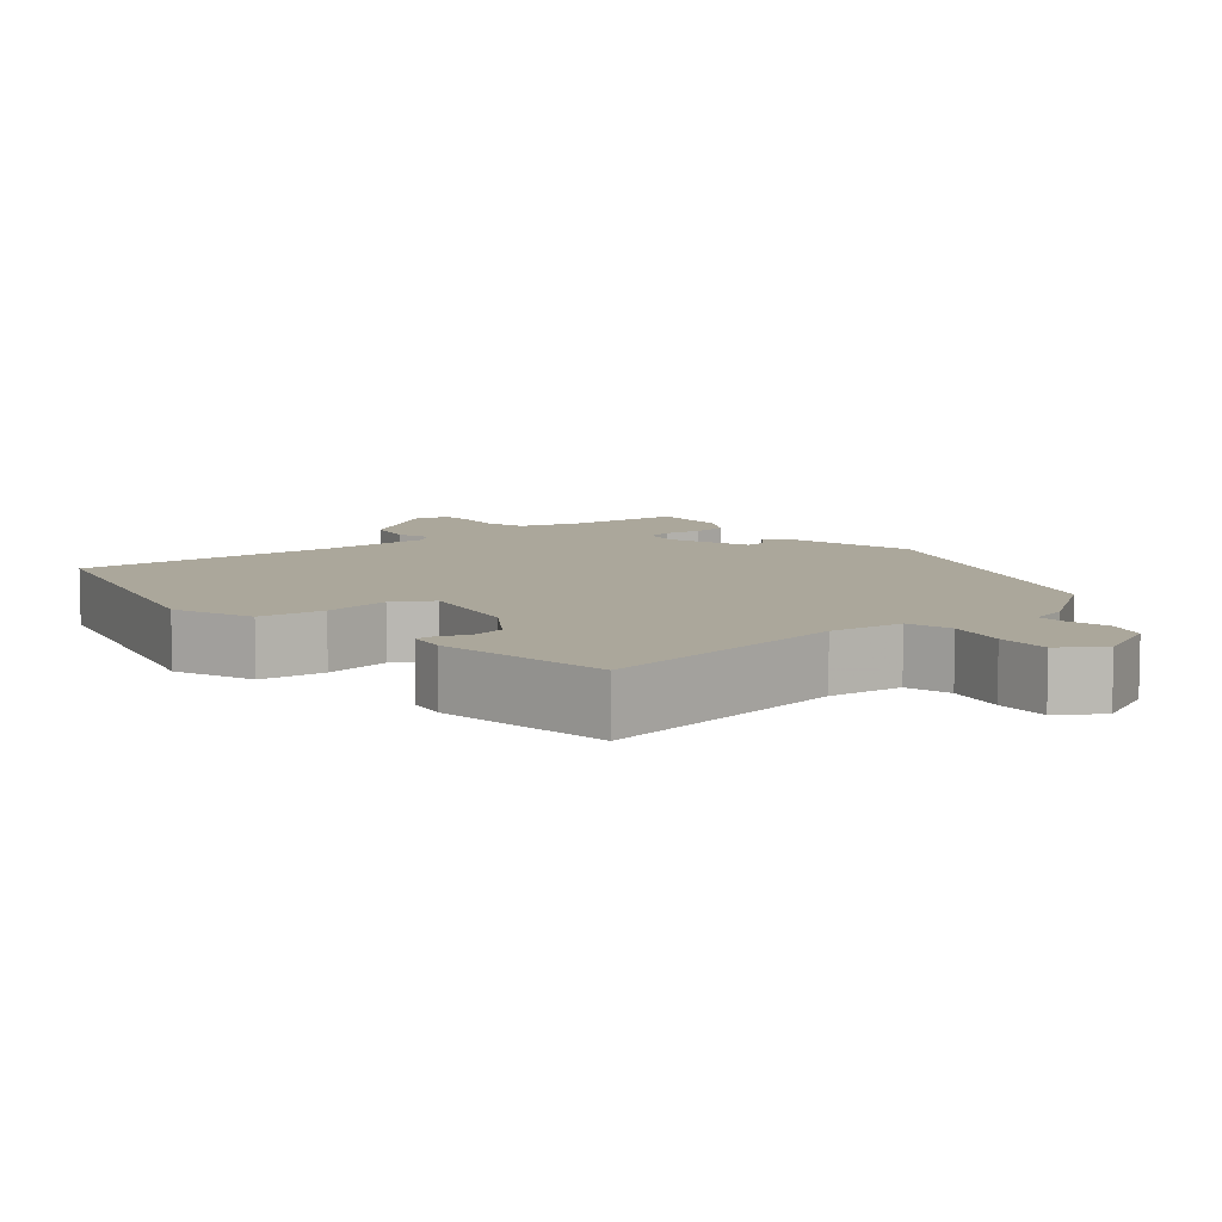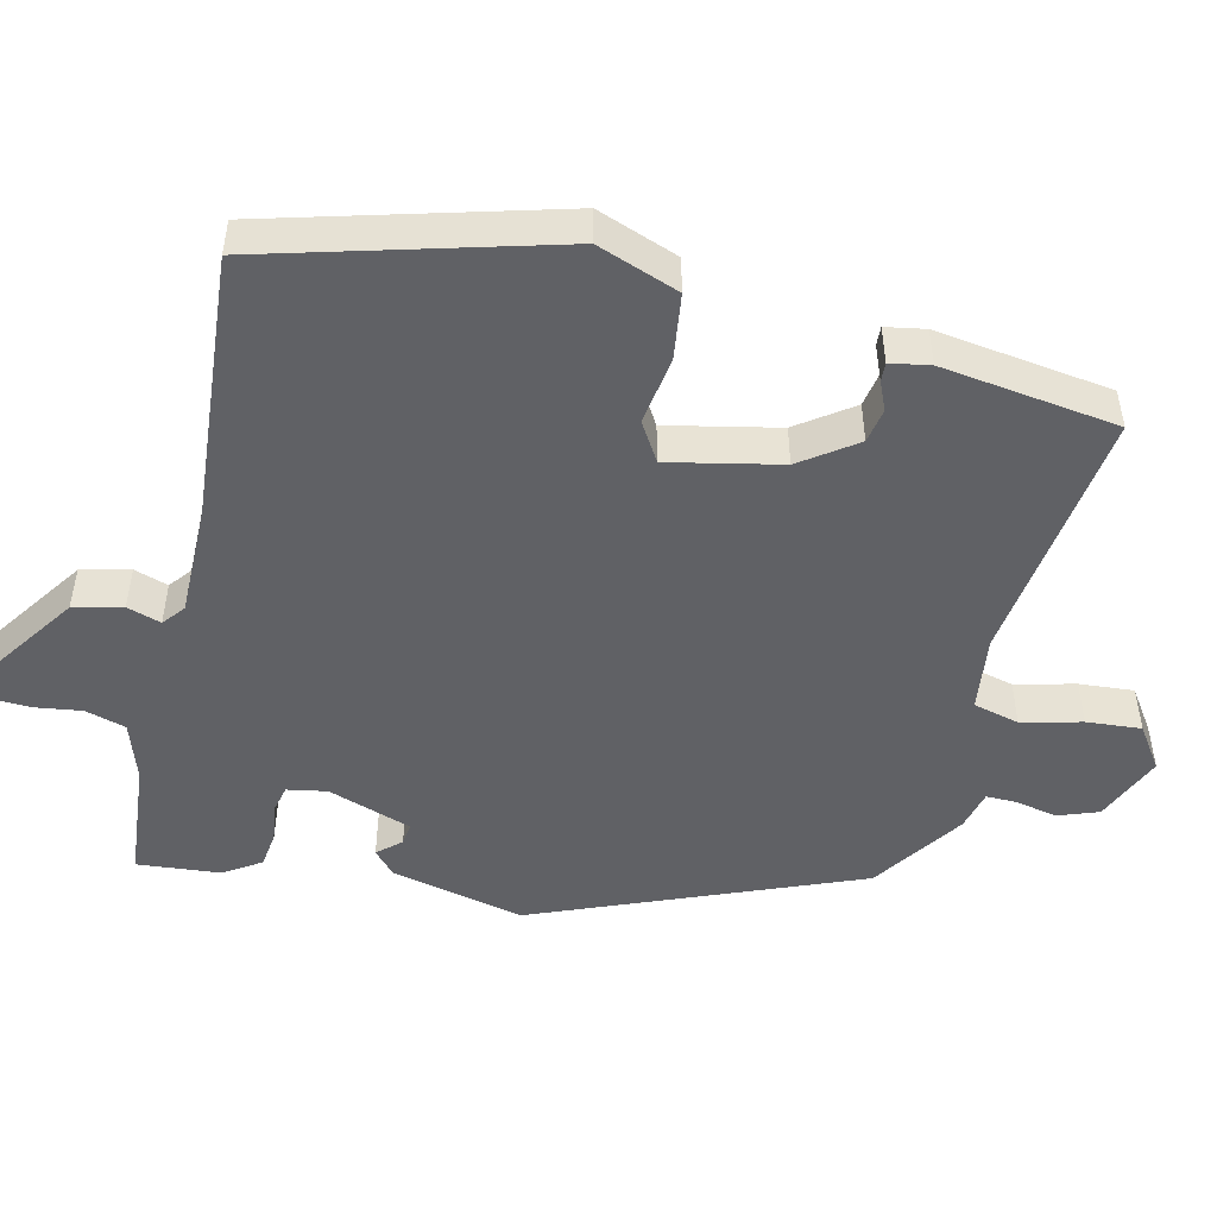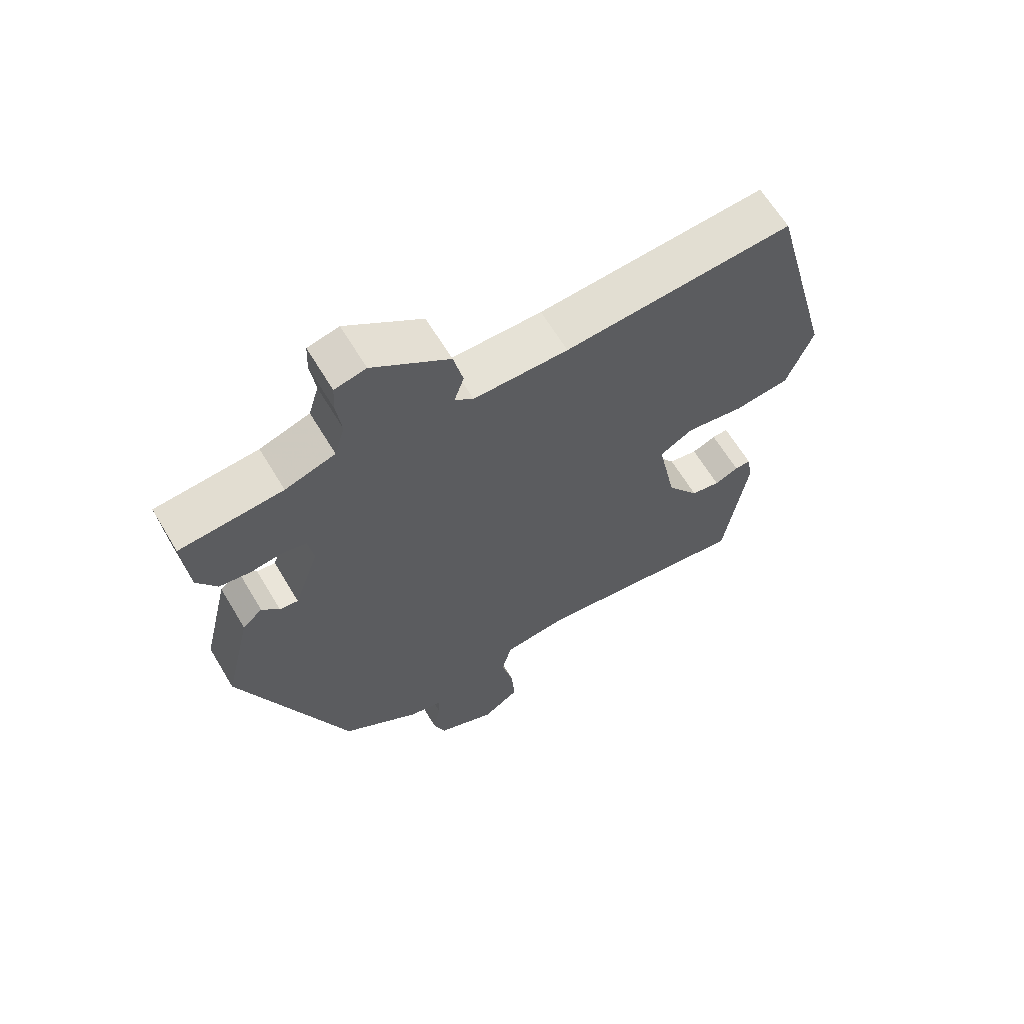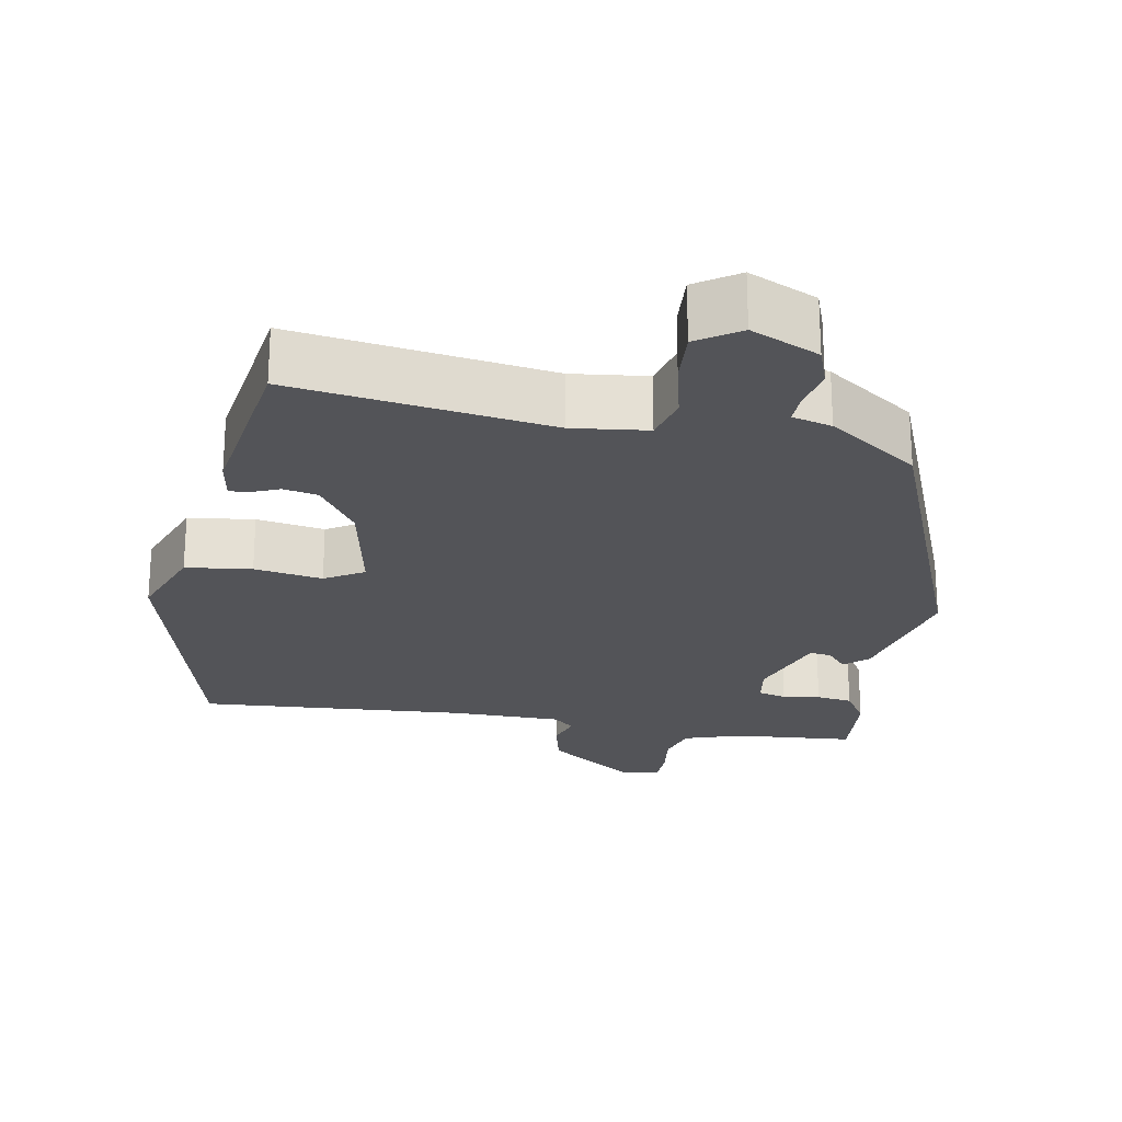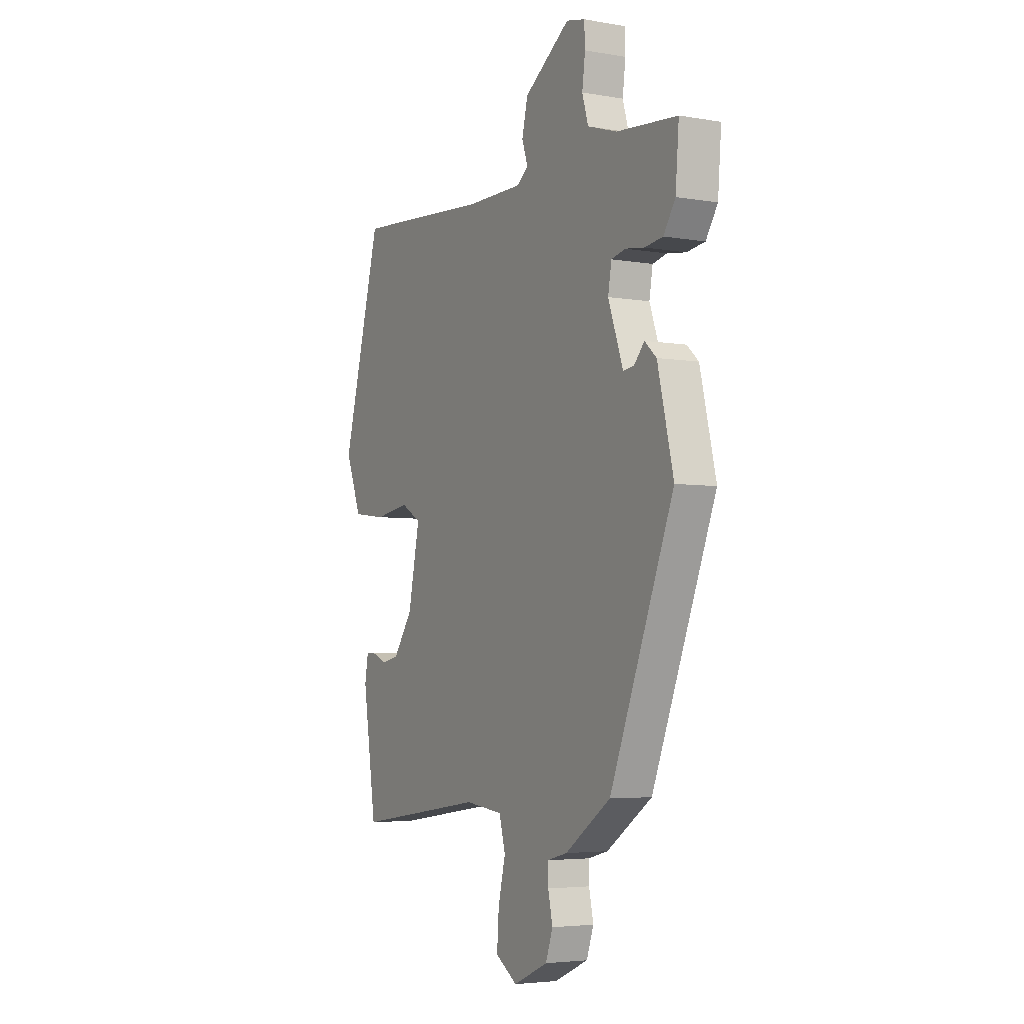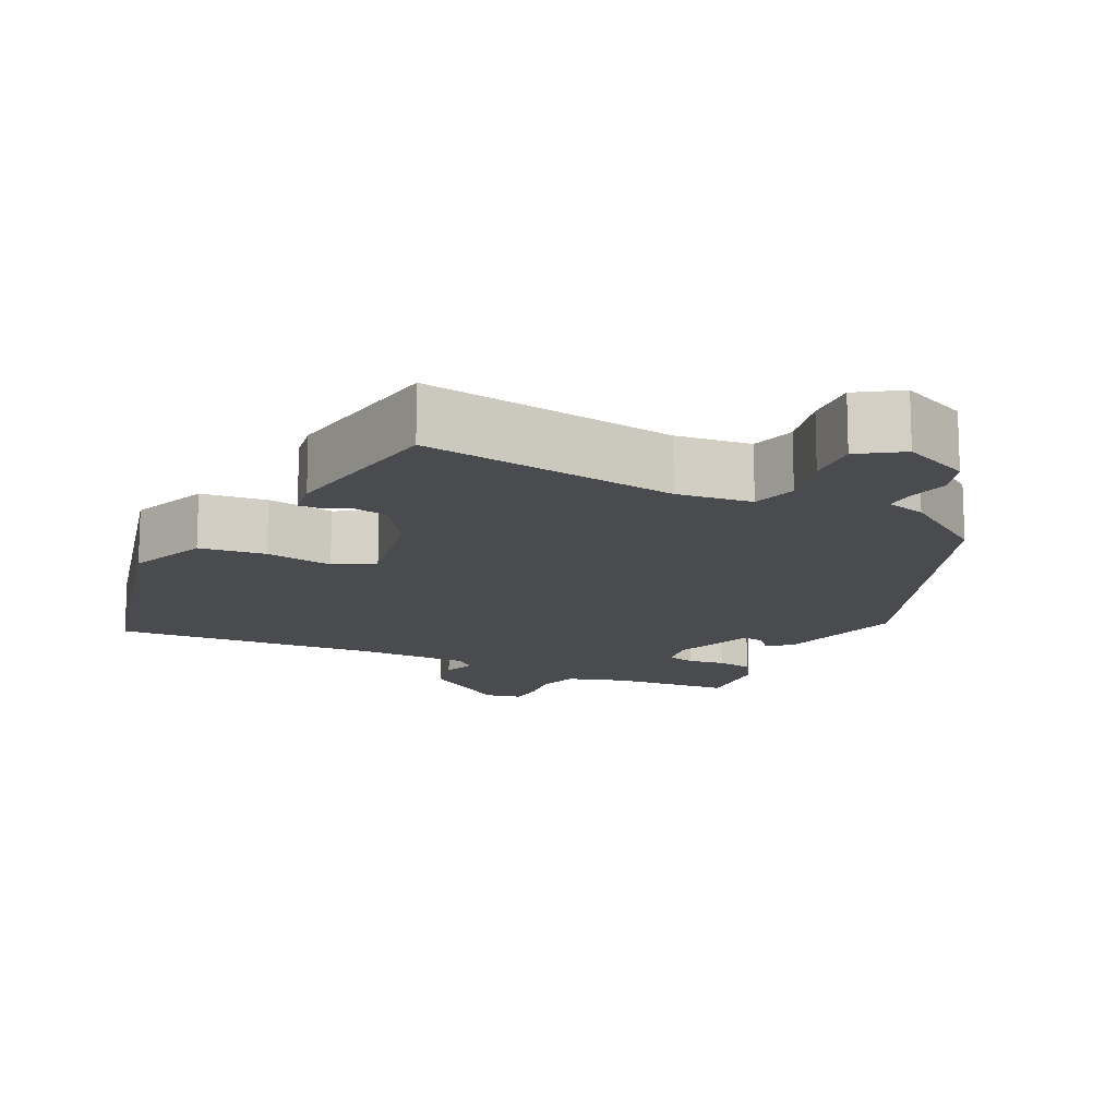
<metadata>
{"format":"obj","ext":"obj","renderer":"f3d","projection":"perspective","resolution":1024,"background":"white","views":[{"elev":8.1,"azim":140.2,"up":"+Y"},{"elev":-49.5,"azim":77.3,"up":"+Y"},{"elev":64.2,"azim":-30.9,"up":"+Z"},{"elev":-23.6,"azim":169.8,"up":"+Y"},{"elev":-4.4,"azim":-119.3,"up":"+Z"},{"elev":-14.2,"azim":153.7,"up":"+Y"}]}
</metadata>
<code>
v 0.419 0.07 -0.528
v 0.076 0.07 -0.478
v -0.024 0.07 -0.49
v -0.04 0.07 -0.551
v -0.021 0.07 -0.631
v -0.016 0.07 -0.704
v -0.073 0.07 -0.742
v -0.164 0.07 -0.701
v -0.183 0.07 -0.647
v -0.171 0.07 -0.592
v -0.17 0.07 -0.551
v -0.223 0.07 -0.537
v -0.343 0.07 -0.453
v -0.511 0.07 -0.023
v -0.469 0.07 0.154
v -0.438 0.07 0.182
v -0.411 0.07 0.151
v -0.382 0.07 0.147
v -0.343 0.07 0.258
v -0.352 0.07 0.311
v -0.389 0.07 0.32
v -0.439 0.07 0.313
v -0.487 0.07 0.32
v -0.518 0.07 0.369
v -0.527 0.07 0.48
v -0.367 0.07 0.493
v -0.289 0.07 0.518
v -0.273 0.07 0.572
v -0.281 0.07 0.633
v -0.279 0.07 0.68
v -0.23 0.07 0.691
v -0.11 0.07 0.606
v -0.095 0.07 0.541
v -0.11 0.07 0.496
v -0.081 0.07 0.472
v 0.067 0.07 0.471
v 0.425 0.07 0.496
v 0.527 0.07 0.11
v 0.486 0.07 0.002
v 0.398 0.07 -0.009
v 0.307 0.07 0.006
v 0.255 0.07 -0.025
v 0.285 0.07 -0.174
v 0.336 0.07 -0.248
v 0.382 0.07 -0.257
v 0.42 0.07 -0.241
v 0.445 0.07 -0.24
v 0.454 0.07 -0.293
v 0.419 0 -0.528
v 0.076 0 -0.478
v -0.024 0 -0.49
v -0.04 0 -0.551
v -0.021 0 -0.631
v -0.016 0 -0.704
v -0.073 0 -0.742
v -0.164 0 -0.701
v -0.183 0 -0.647
v -0.171 0 -0.592
v -0.17 0 -0.551
v -0.223 0 -0.537
v -0.343 0 -0.453
v -0.511 0 -0.023
v -0.469 0 0.154
v -0.438 0 0.182
v -0.411 0 0.151
v -0.382 0 0.147
v -0.343 0 0.258
v -0.352 0 0.311
v -0.389 0 0.32
v -0.439 0 0.313
v -0.487 0 0.32
v -0.518 0 0.369
v -0.527 0 0.48
v -0.367 0 0.493
v -0.289 0 0.518
v -0.273 0 0.572
v -0.281 0 0.633
v -0.279 0 0.68
v -0.23 0 0.691
v -0.11 0 0.606
v -0.095 0 0.541
v -0.11 0 0.496
v -0.081 0 0.472
v 0.067 0 0.471
v 0.425 0 0.496
v 0.527 0 0.11
v 0.486 0 0.002
v 0.398 0 -0.009
v 0.307 0 0.006
v 0.255 0 -0.025
v 0.285 0 -0.174
v 0.336 0 -0.248
v 0.382 0 -0.257
v 0.42 0 -0.241
v 0.445 0 -0.24
v 0.454 0 -0.293
f 48 1 2
f 47 48 2
f 46 47 2
f 45 46 2
f 44 45 2 3
f 43 44 3
f 42 43 3
f 39 40 41
f 38 39 41
f 37 38 41
f 36 37 41
f 35 36 41 42
f 34 35 42 3
f 32 33 34
f 31 32 34
f 30 31 34
f 29 30 34
f 28 29 34
f 34 3 4
f 28 34 4
f 27 28 4
f 24 25 26
f 23 24 26
f 22 23 26
f 21 22 26
f 20 21 26 27
f 19 20 27 4
f 15 16 17
f 14 15 17
f 13 14 17
f 12 13 17
f 11 12 17
f 11 17 18
f 8 9 10
f 7 8 10
f 6 7 10
f 5 6 10
f 4 5 10
f 4 10 11
f 4 11 18 19
f 50 49 96
f 50 96 95
f 50 95 94
f 50 94 93
f 51 50 93 92
f 51 92 91
f 51 91 90
f 89 88 87
f 89 87 86
f 89 86 85
f 89 85 84
f 90 89 84 83
f 51 90 83 82
f 82 81 80
f 82 80 79
f 82 79 78
f 82 78 77
f 82 77 76
f 52 51 82
f 52 82 76
f 52 76 75
f 74 73 72
f 74 72 71
f 74 71 70
f 74 70 69
f 75 74 69 68
f 52 75 68 67
f 65 64 63
f 65 63 62
f 65 62 61
f 65 61 60
f 65 60 59
f 66 65 59
f 58 57 56
f 58 56 55
f 58 55 54
f 58 54 53
f 58 53 52
f 59 58 52
f 67 66 59 52
f 1 49 50 2
f 2 50 51 3
f 3 51 52 4
f 4 52 53 5
f 5 53 54 6
f 6 54 55 7
f 7 55 56 8
f 8 56 57 9
f 9 57 58 10
f 10 58 59 11
f 11 59 60 12
f 12 60 61 13
f 13 61 62 14
f 14 62 63 15
f 15 63 64 16
f 16 64 65 17
f 17 65 66 18
f 18 66 67 19
f 19 67 68 20
f 20 68 69 21
f 21 69 70 22
f 22 70 71 23
f 23 71 72 24
f 24 72 73 25
f 25 73 74 26
f 26 74 75 27
f 27 75 76 28
f 28 76 77 29
f 29 77 78 30
f 30 78 79 31
f 31 79 80 32
f 32 80 81 33
f 33 81 82 34
f 34 82 83 35
f 35 83 84 36
f 36 84 85 37
f 37 85 86 38
f 38 86 87 39
f 39 87 88 40
f 40 88 89 41
f 41 89 90 42
f 42 90 91 43
f 43 91 92 44
f 44 92 93 45
f 45 93 94 46
f 46 94 95 47
f 47 95 96 48
f 48 96 49 1

</code>
